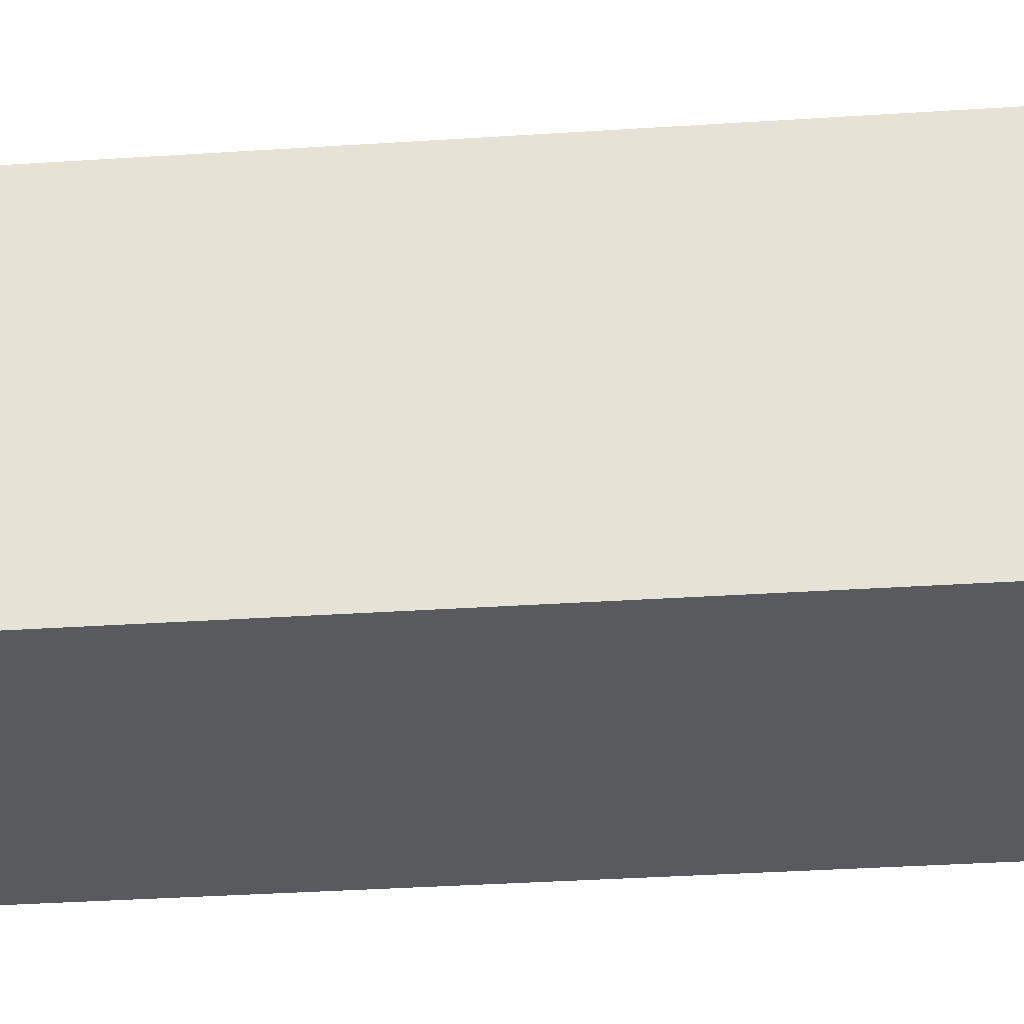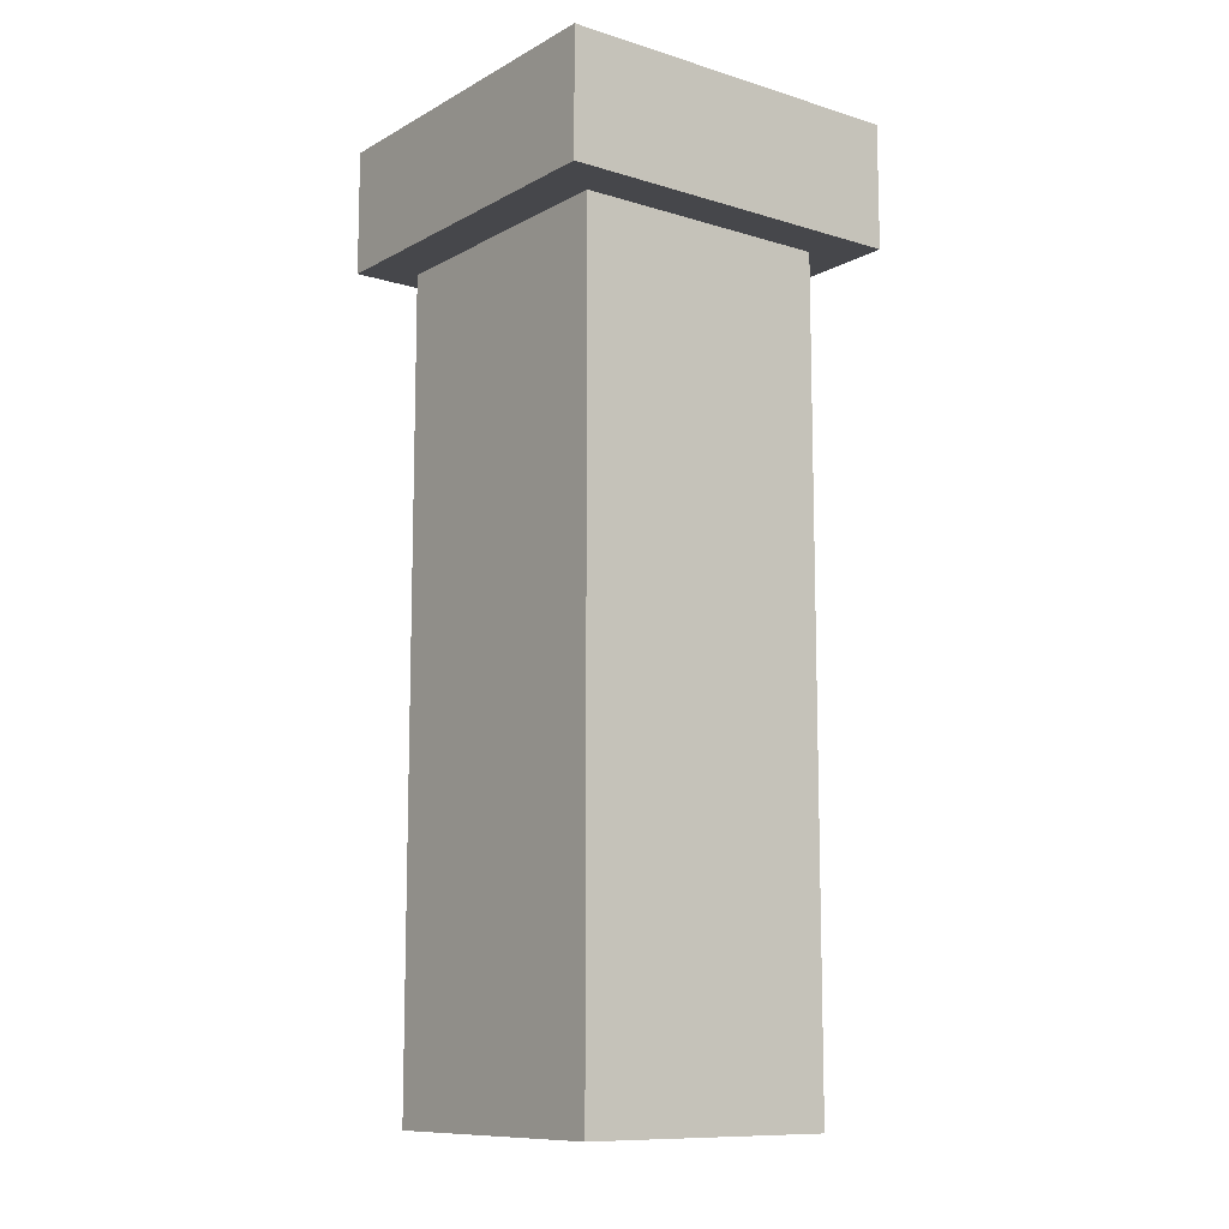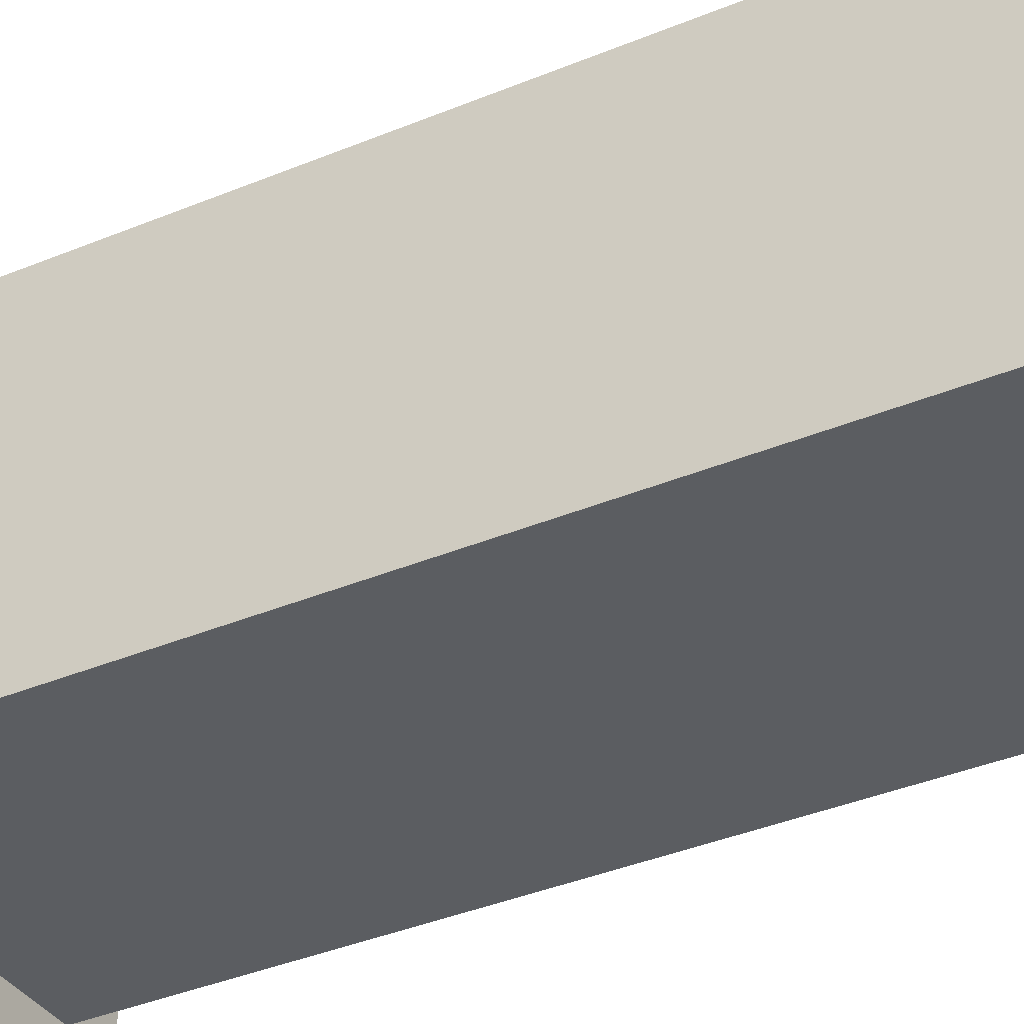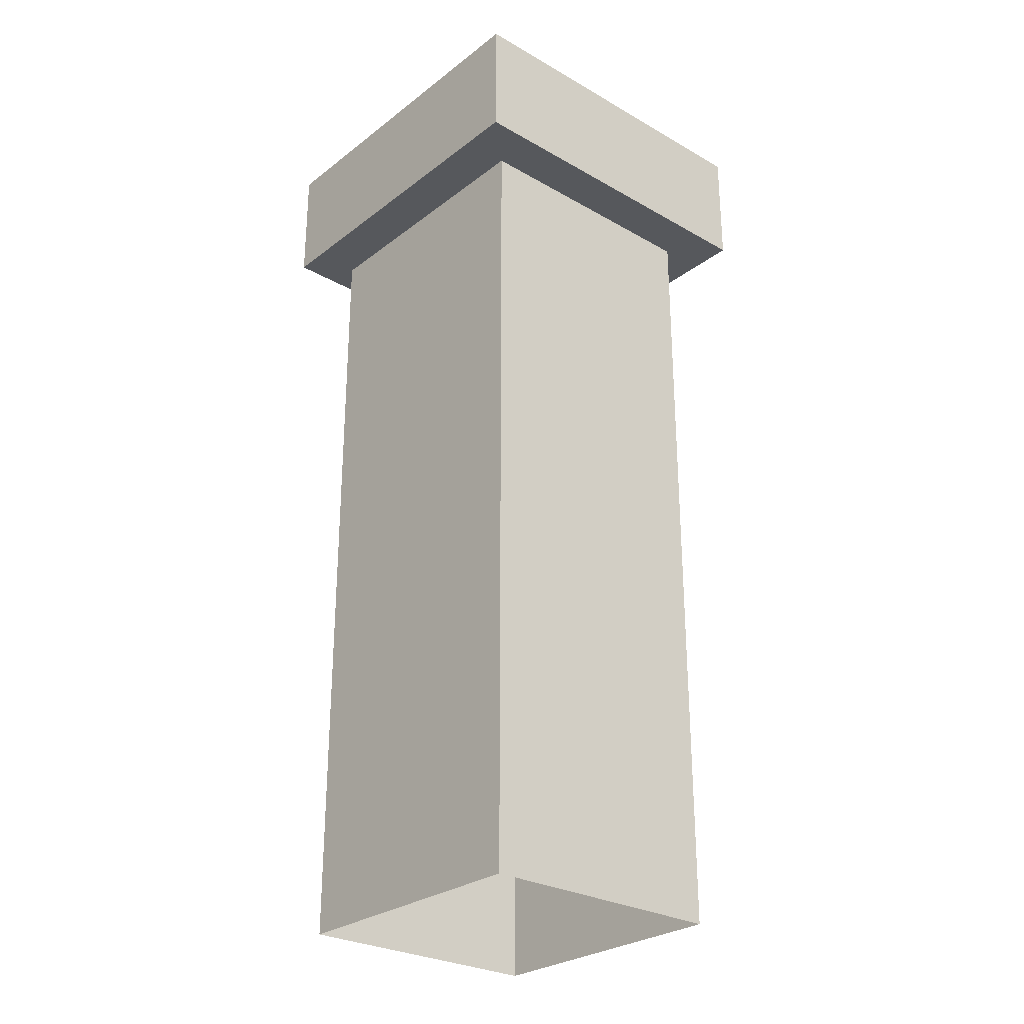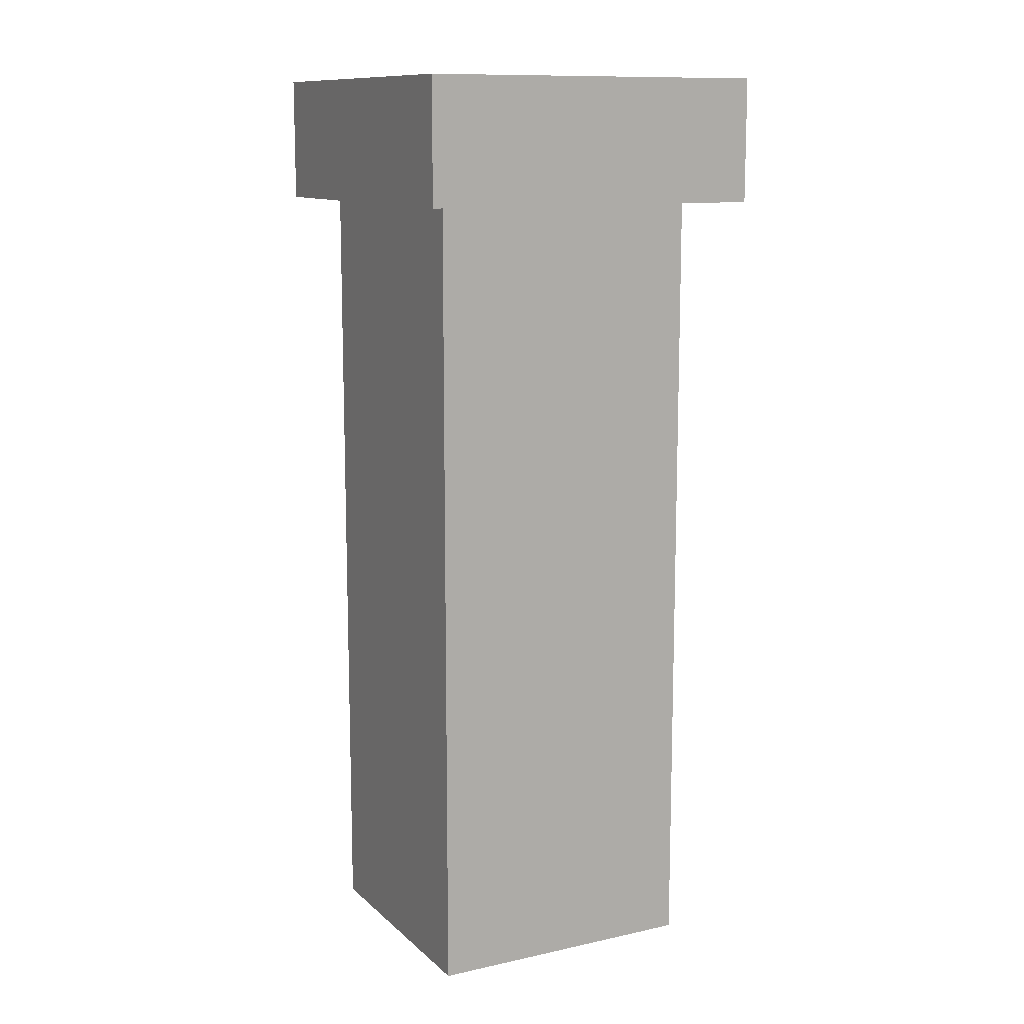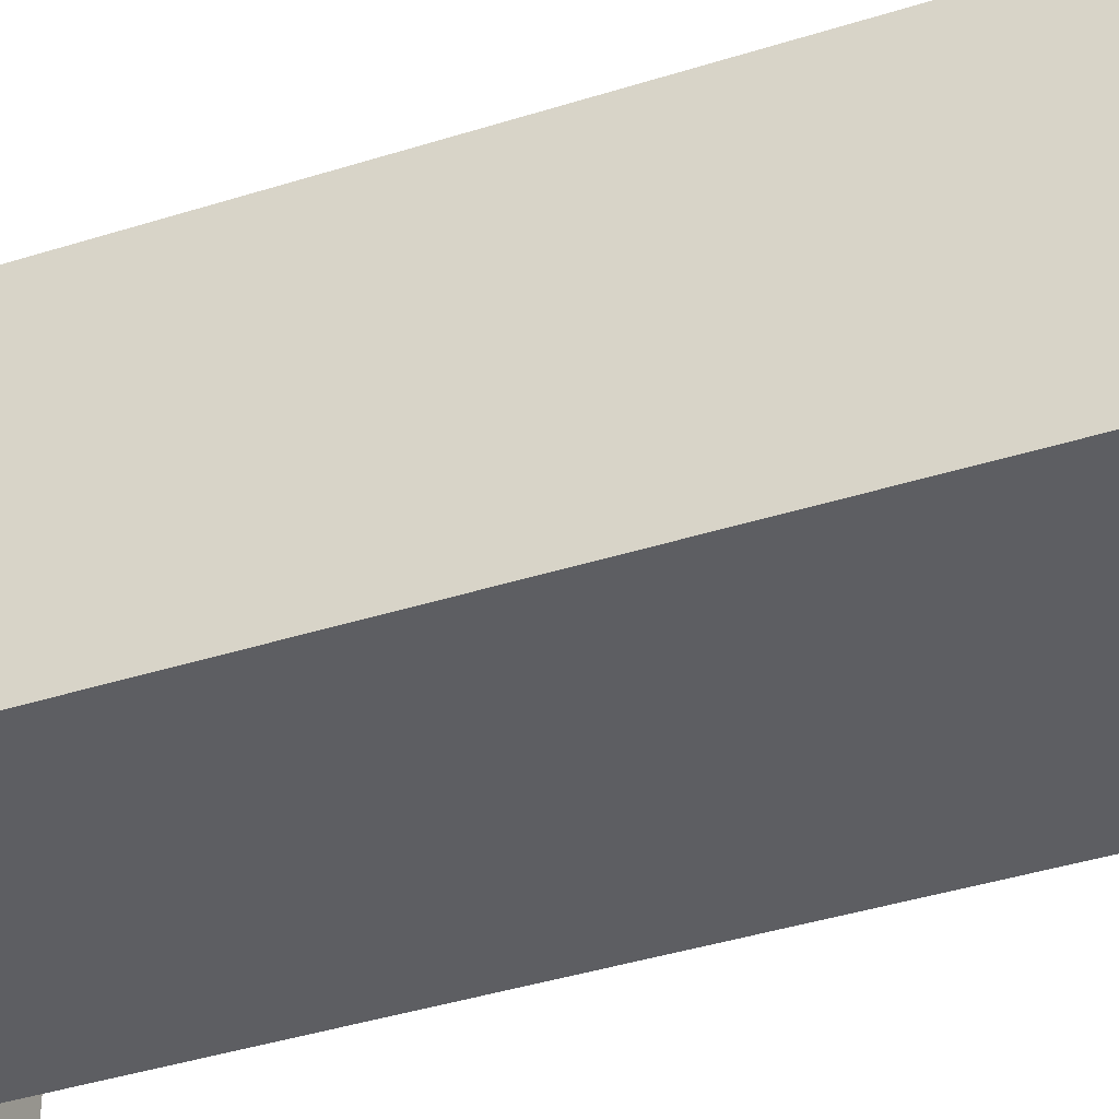
<metadata>
{"format":"obj","ext":"obj","renderer":"f3d","projection":"perspective","resolution":1024,"background":"white","views":[{"elev":-31.4,"azim":95.5,"up":"+Z"},{"elev":-10.8,"azim":52.8,"up":"+Y"},{"elev":-35.7,"azim":-60.8,"up":"+Z"},{"elev":-27.8,"azim":49.0,"up":"+Y"},{"elev":11.7,"azim":-27.7,"up":"+Y"},{"elev":-38.6,"azim":-68.0,"up":"+Z"}]}
</metadata>
<code>
v -0.4519 2.005 -0.4519
v -0.4519 2.32 -0.4519
v -0.4519 2.32 0.4519
v -0.4519 2.005 0.4519
v -0.4519 2.32 -0.4519
v 0.4519 2.32 -0.4519
v 0.4519 2.32 0.4519
v -0.4519 2.32 0.4519
v 0.4519 2.32 -0.4519
v 0.4519 2.005 -0.4519
v 0.4519 2.005 0.4519
v 0.4519 2.32 0.4519
v 0.4519 2.005 -0.4519
v -0.4519 2.005 -0.4519
v -0.4519 2.005 0.4519
v 0.4519 2.005 0.4519
v -0.4519 2.005 0.4519
v -0.4519 2.32 0.4519
v 0.4519 2.32 0.4519
v 0.4519 2.005 0.4519
v 0.4519 2.005 -0.4519
v 0.4519 2.32 -0.4519
v -0.4519 2.32 -0.4519
v -0.4519 2.005 -0.4519
v 0.336 2.198 0.3308
v 0.336 -0.05228 0.3308
v -0.3683 -0.05228 0.3308
v -0.3683 2.198 0.3308
v -0.3683 2.198 0.3308
v -0.3683 -0.05228 0.3308
v -0.3683 -0.05228 -0.3308
v -0.3683 2.198 -0.3308
v -0.3683 2.198 -0.3308
v -0.3683 -0.05228 -0.3308
v 0.336 -0.05228 -0.3308
v 0.336 2.198 -0.3308
v 0.336 2.198 -0.3308
v 0.336 -0.05228 -0.3308
v 0.336 -0.05228 0.3308
v 0.336 2.198 0.3308
g Brickwall1B_(32)_1230_0
f 1 3 2
f 1 4 3
f 5 7 6
f 5 8 7
f 9 11 10
f 9 12 11
f 13 15 14
f 13 16 15
f 17 19 18
f 17 20 19
f 21 23 22
f 21 24 23
f 25 27 26
f 25 28 27
f 29 31 30
f 29 32 31
f 33 35 34
f 33 36 35
f 37 39 38
f 37 40 39

</code>
